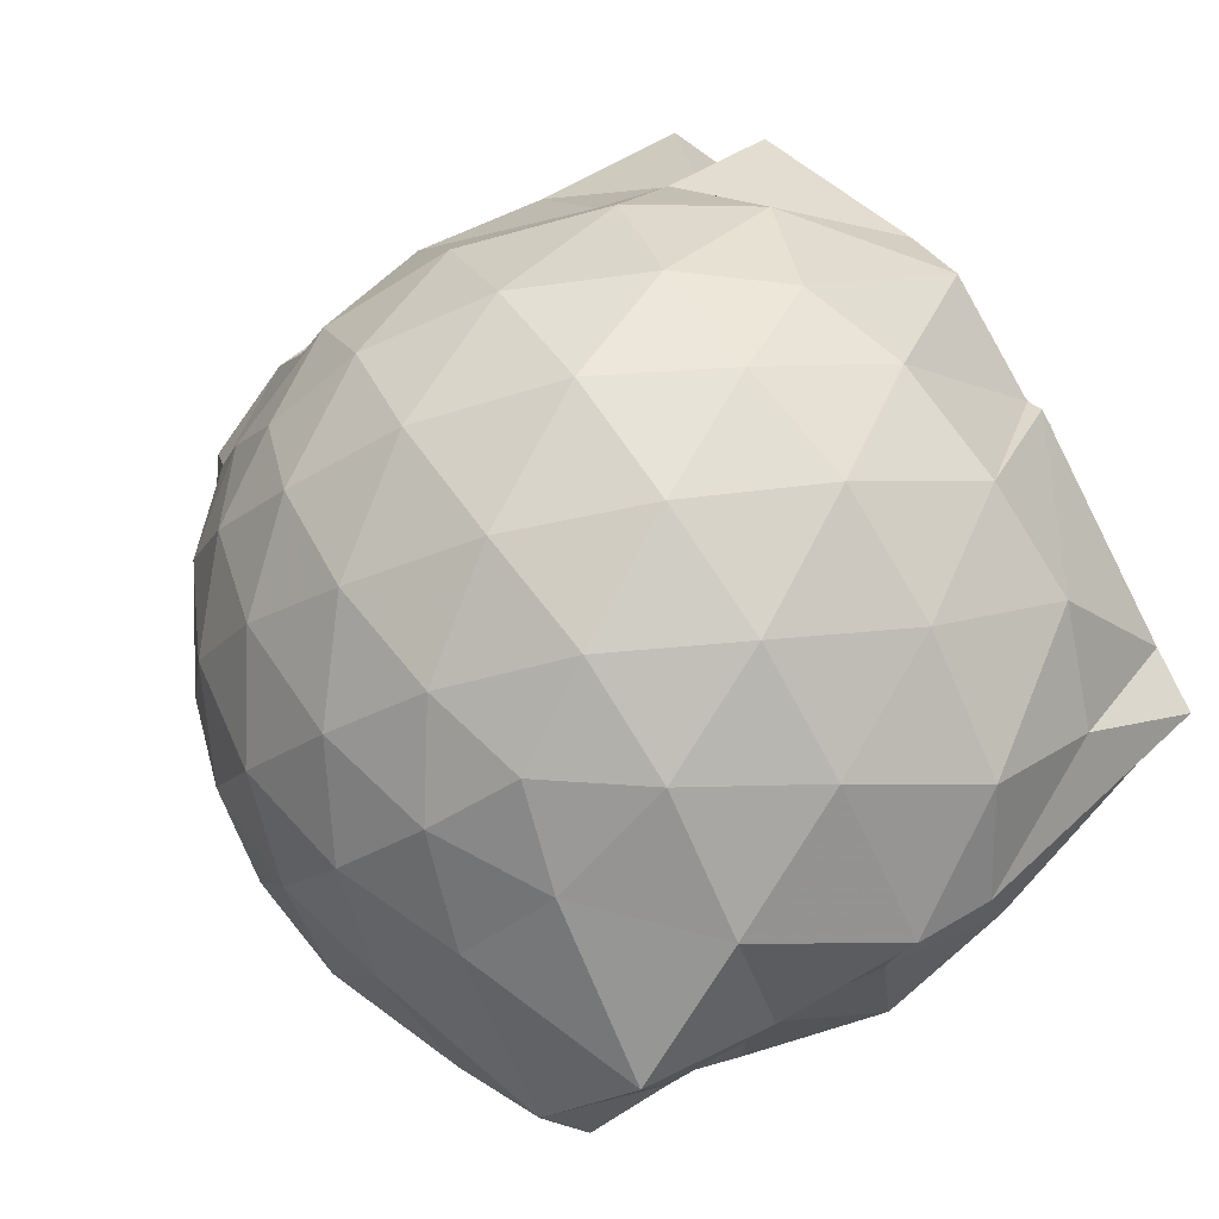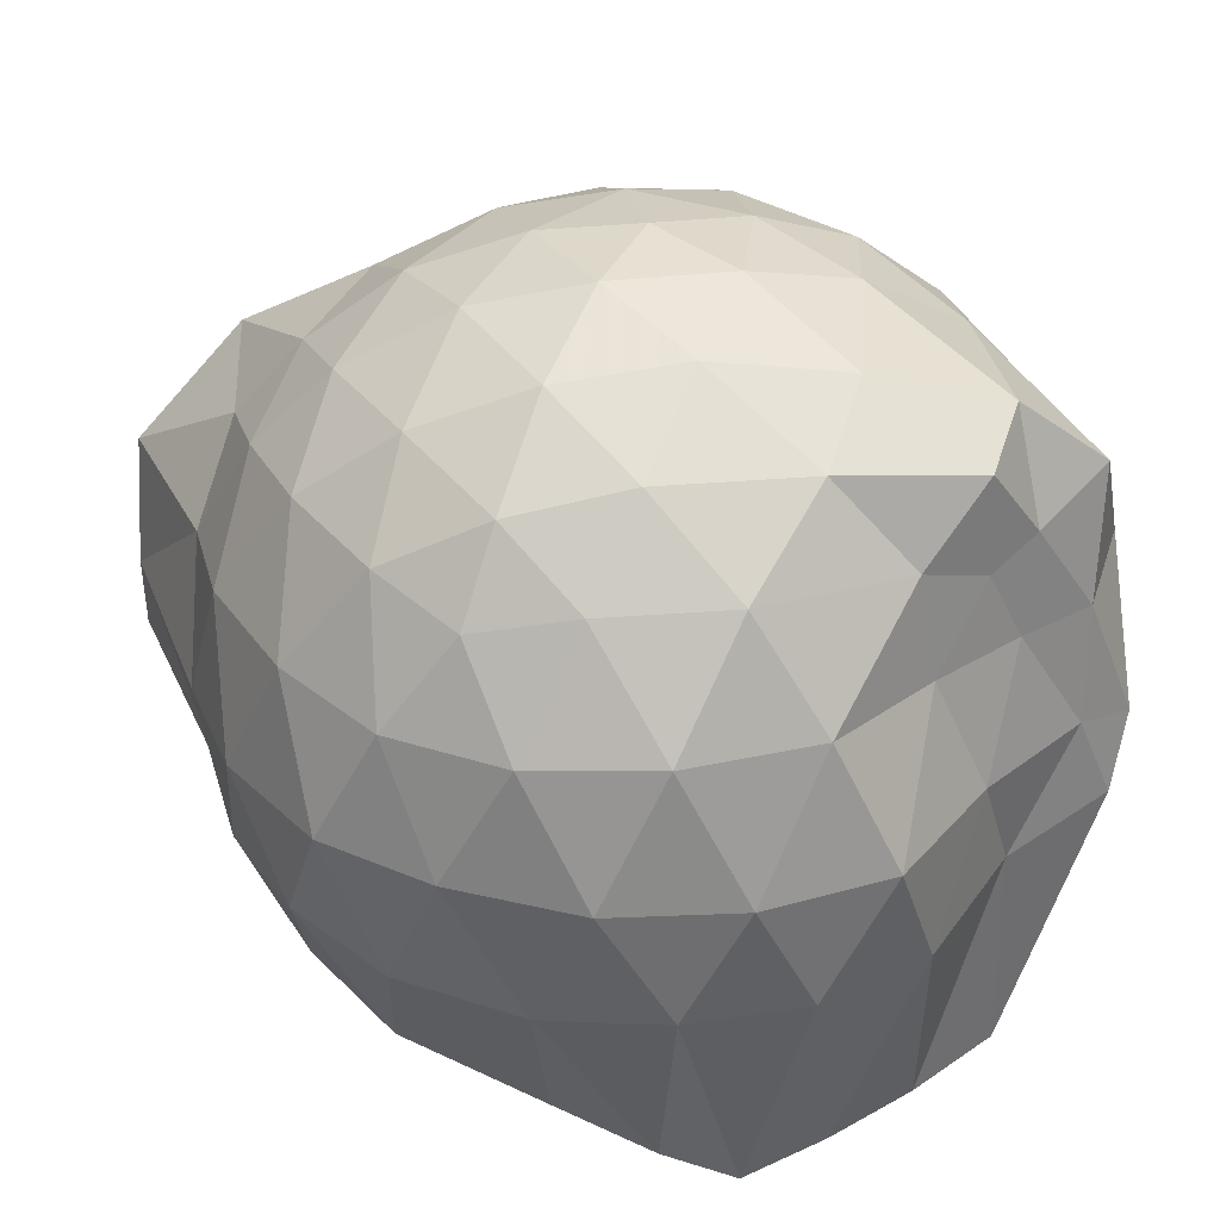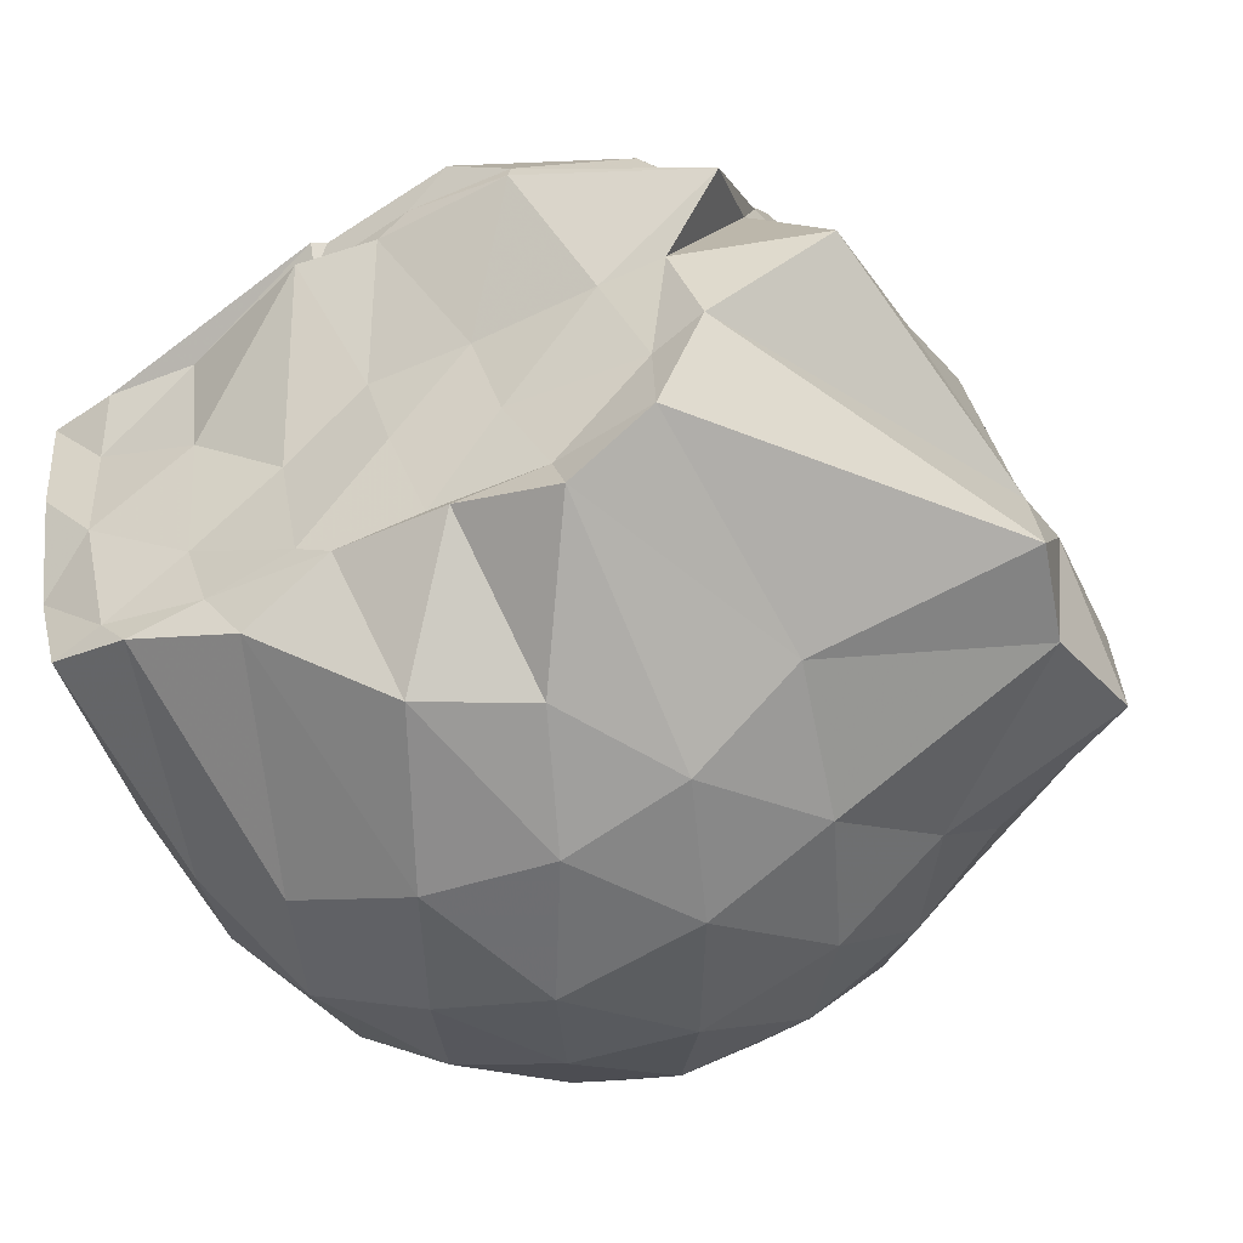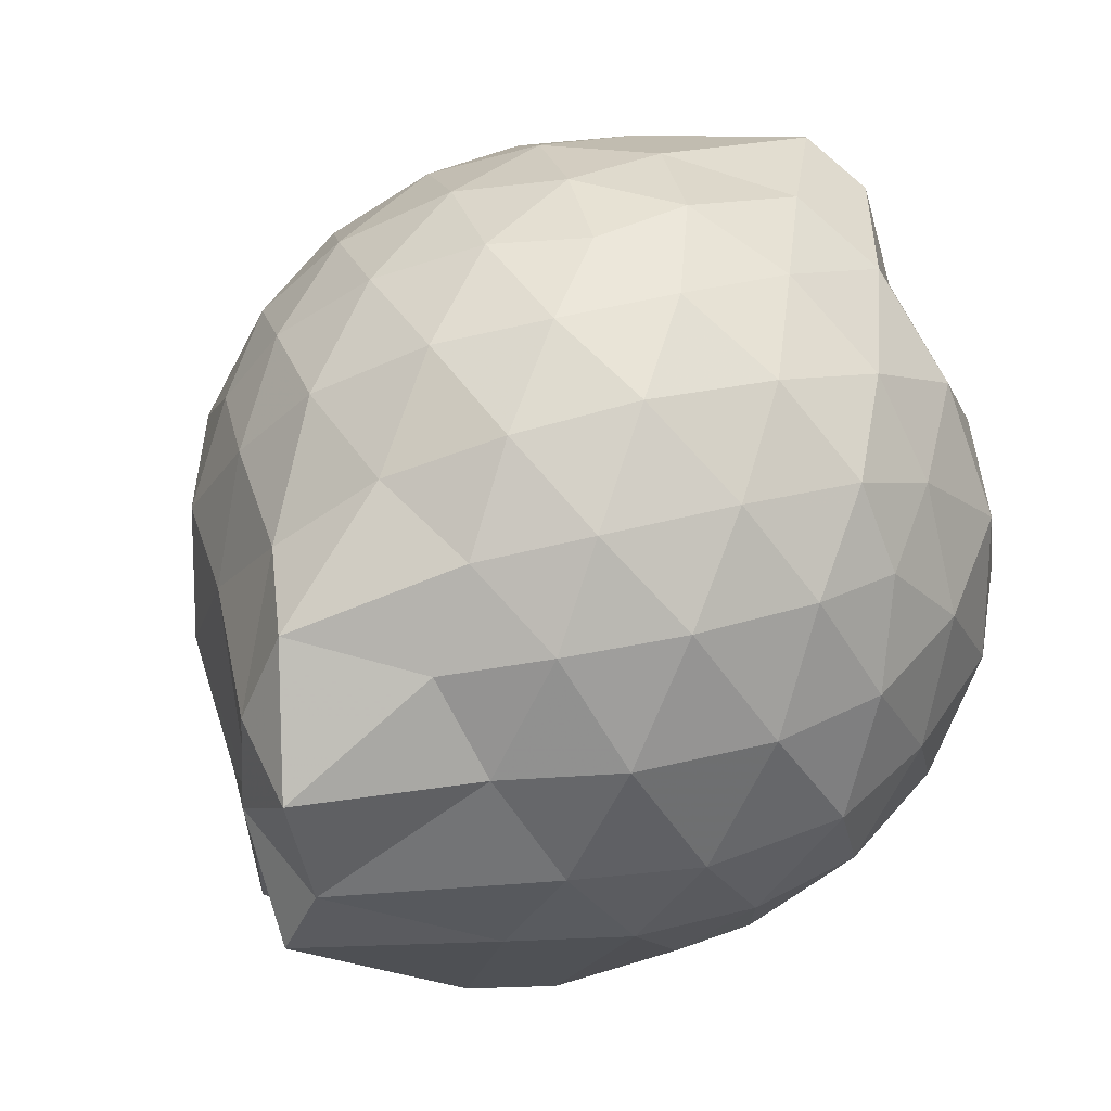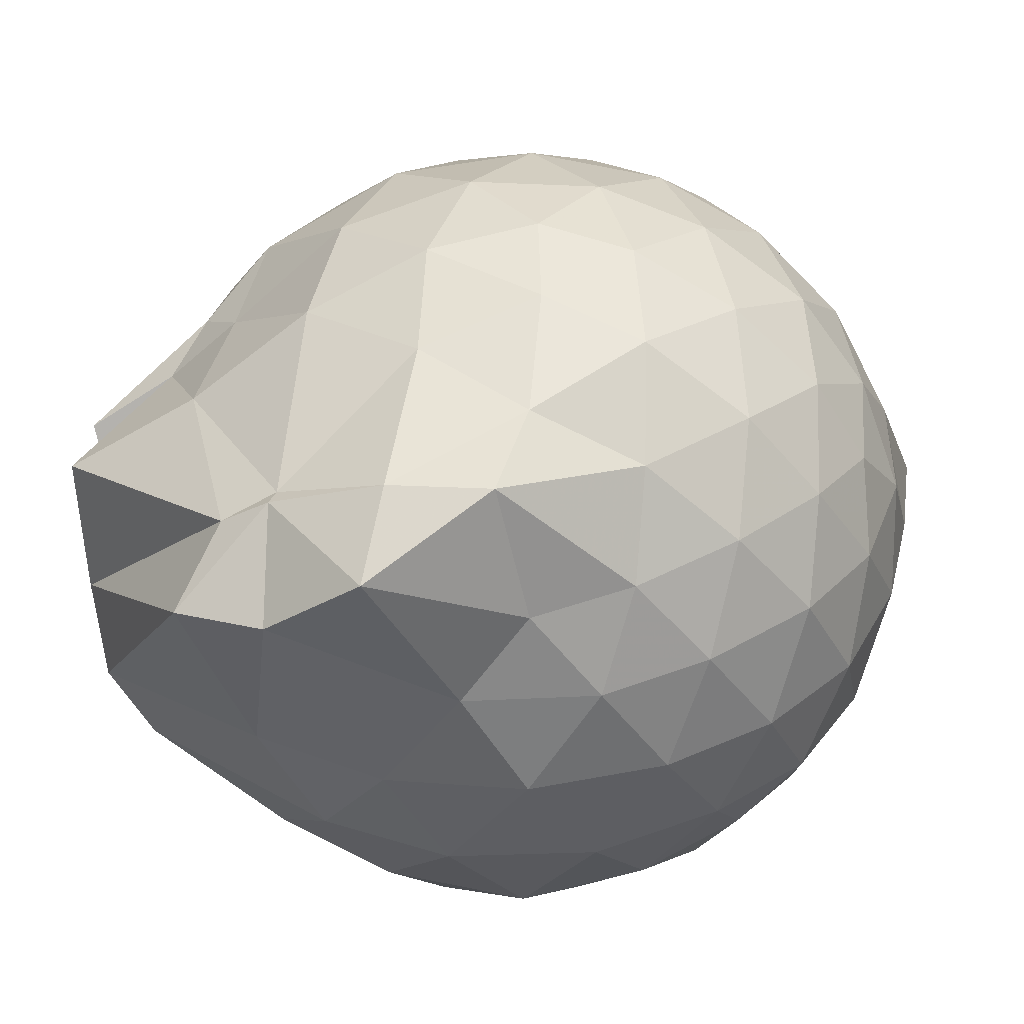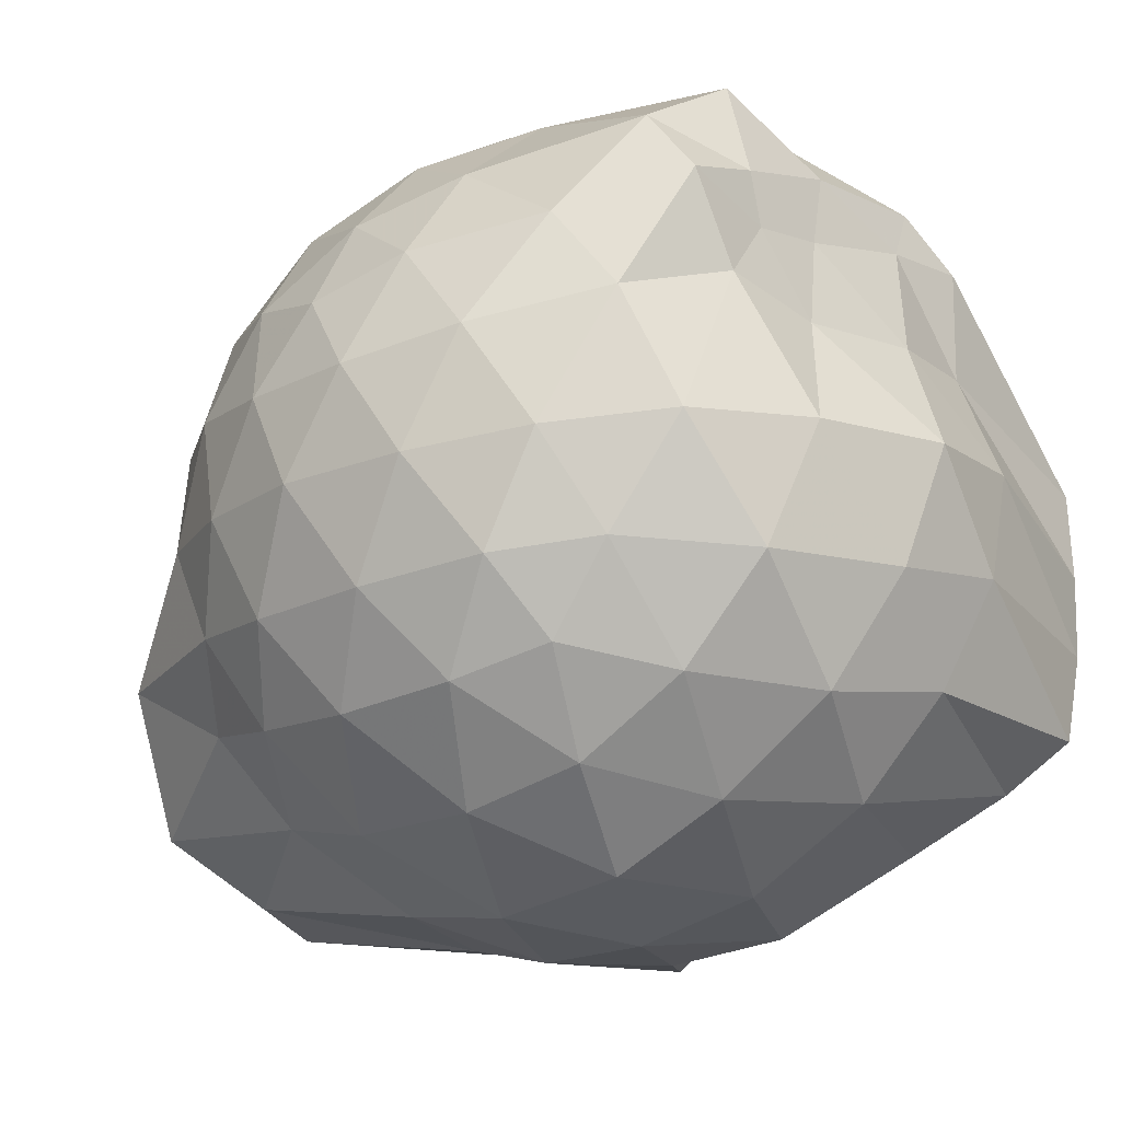
<metadata>
{"format":"obj","ext":"obj","renderer":"f3d","projection":"perspective","resolution":1024,"background":"white","views":[{"elev":73.7,"azim":56.9,"up":"+Y"},{"elev":31.3,"azim":43.2,"up":"+Z"},{"elev":-43.4,"azim":-151.6,"up":"+Y"},{"elev":47.3,"azim":-33.4,"up":"+Z"},{"elev":-17.5,"azim":-57.6,"up":"+Y"},{"elev":-44.6,"azim":40.5,"up":"+Y"}]}
</metadata>
<code>
v -2.398 -0.3383 0.3316
v -2.388 -0.3511 -1.424
v -1.59 -0.2456 -0.1866
v -1.567 -0.1264 -0.1289
v -1.565 0.09397 -0.06022
v -1.922 0.3257 -0.104
v -2.122 0.4551 -0.159
v -2.353 0.4586 -0.1026
v -2.631 0.4018 -0.07694
v -2.892 0.2823 -0.1011
v -3.077 0.1315 -0.1593
v -3.157 -0.08716 -0.1015
v -3.245 -0.3949 -0.07896
v -3.349 -0.6014 -0.1011
v -3.118 -0.827 -0.1583
v -2.905 -0.9657 -0.1019
v -2.65 -1.081 -0.07849
v -2.367 -1.139 -0.1006
v -2.147 -1.121 -0.1608
v -1.958 -0.985 -0.107
v -1.741 -0.7828 -0.08592
v -1.622 -0.4238 -0.1199
v -1.569 -0.155 -0.3552
v -1.535 0.03459 -0.3527
v -1.671 0.3023 -0.3426
v -1.956 0.4861 -0.3689
v -2.229 0.5708 -0.3661
v -2.517 0.5629 -0.3423
v -2.817 0.4611 -0.3383
v -3.051 0.2987 -0.3648
v -3.224 0.06118 -0.3707
v -3.304 -0.2172 -0.3372
v -3.446 -0.5806 -0.3231
v -3.478 -0.8098 -0.3577
v -3.081 -0.9804 -0.3655
v -2.837 -1.141 -0.3397
v -2.532 -1.24 -0.3411
v -2.255 -1.241 -0.3715
v -1.982 -1.151 -0.371
v -1.741 -0.9819 -0.3432
v -1.589 -0.7103 -0.343
v -1.602 -0.3865 -0.3651
v -1.524 0.01697 -0.6201
v -1.503 0.1617 -0.6466
v -1.797 0.4374 -0.6463
v -2.075 0.5741 -0.65
v -2.38 0.6194 -0.6433
v -2.687 0.5702 -0.6444
v -2.962 0.4253 -0.6444
v -3.173 0.2022 -0.6531
v -3.31 -0.06408 -0.6465
v -3.434 -0.5415 -0.6233
v -3.468 -0.5751 -0.62
v -3.449 -0.8583 -0.6386
v -2.975 -1.109 -0.6474
v -2.704 -1.247 -0.646
v -2.381 -1.306 -0.64
v -2.108 -1.238 -0.6499
v -1.824 -1.106 -0.6521
v -1.615 -0.8867 -0.6516
v -1.486 -0.6071 -0.651
v -1.54 -0.2749 -0.6426
v -1.499 0.1068 -0.8217
v -1.655 0.3056 -0.917
v -1.948 0.4642 -0.95
v -2.246 0.5595 -0.9537
v -2.532 0.563 -0.9258
v -2.809 0.4714 -0.9242
v -3.045 0.2714 -0.9753
v -3.149 0.03759 -0.9902
v -3.328 -0.2218 -0.9631
v -3.458 -0.5922 -0.76
v -3.511 -0.805 -0.8423
v -3.062 -0.9875 -0.9519
v -2.82 -1.153 -0.9257
v -2.549 -1.238 -0.9254
v -2.263 -1.233 -0.9531
v -1.968 -1.133 -0.9567
v -1.729 -0.9734 -0.9321
v -1.572 -0.7423 -0.9328
v -1.515 -0.4525 -0.9445
v -1.565 -0.1521 -0.8864
v -1.666 0.1207 -1.17
v -1.882 0.2721 -1.248
v -2.132 0.3909 -1.234
v -2.408 0.4453 -1.209
v -2.646 0.4402 -1.14
v -2.872 0.2785 -1.225
v -3.089 0.09049 -1.128
v -3.107 -0.04404 -1.22
v -3.342 -0.3291 -1.322
v -3.123 -0.557 -1.44
v -3.029 -0.7597 -1.451
v -2.847 -0.8722 -1.449
v -2.659 -1.097 -1.177
v -2.426 -1.077 -1.281
v -2.148 -0.9001 -1.421
v -1.902 -0.8314 -1.452
v -1.714 -0.7911 -1.431
v -1.647 -0.5904 -1.41
v -1.635 -0.3233 -1.441
v -1.61 -0.08378 -1.422
v -1.585 -0.2654 0.04381
v -1.649 -0.1128 0.1196
v -1.963 0.1431 0.0921
v -2.166 0.3224 0.03107
v -2.434 0.2875 0.09147
v -2.729 0.1914 0.09395
v -2.969 0.05831 0.03354
v -3.029 -0.1996 0.09499
v -3.036 -0.4953 0.09241
v -2.977 -0.7492 0.03051
v -2.745 -0.8743 0.08902
v -2.452 -0.9657 0.0914
v -2.166 -1.004 0.02736
v -1.978 -0.8104 0.08911
v -1.764 -0.5395 0.08389
v -1.85 -0.3386 0.1916
v -2.053 -0.09549 0.2395
v -2.237 0.1199 0.2007
v -2.517 0.04565 0.2441
v -2.794 -0.0641 0.2031
v -2.815 -0.3455 0.2403
v -2.801 -0.6249 0.1992
v -2.535 -0.7272 0.2405
v -2.242 -0.7985 0.2
v -2.052 -0.5767 0.2355
v -2.153 -0.3371 0.3059
v -2.316 -0.1173 0.3007
v -2.586 -0.2057 0.3064
v -2.59 -0.4761 0.3017
v -2.326 -0.558 0.303
v -1.758 -0.07231 -1.442
v -2.276 0.05571 -1.503
v -2.306 0.05198 -1.488
v -2.603 0.08804 -1.518
v -2.749 -0.002814 -1.514
v -3.156 -0.15 -1.427
v -3.044 -0.3525 -1.434
v -3.005 -0.5888 -1.42
v -2.798 -0.768 -1.415
v -2.598 -0.7917 -1.434
v -2.341 -0.7848 -1.429
v -2.06 -0.7775 -1.427
v -1.827 -0.7488 -1.437
v -1.757 -0.4597 -1.437
v -1.74 -0.2244 -1.418
v -1.956 -0.06534 -1.426
v -2.274 -0.01022 -1.478
v -2.507 0.02168 -1.502
v -2.747 -0.03103 -1.521
v -2.902 -0.3619 -1.438
v -2.692 -0.5726 -1.422
v -2.537 -0.7682 -1.42
v -2.263 -0.7478 -1.435
v -2 -0.6187 -1.42
v -1.987 -0.3241 -1.429
v -2.261 -0.03087 -1.527
v -2.438 -0.02742 -1.502
v -2.62 -0.3577 -1.425
v -2.452 -0.5424 -1.431
v -2.199 -0.4781 -1.413
f 3 23 4
f 4 23 24
f 4 24 5
f 5 24 25
f 5 25 6
f 6 25 26
f 6 26 7
f 7 26 27
f 7 27 8
f 8 27 28
f 8 28 9
f 9 28 29
f 9 29 10
f 10 29 30
f 10 30 11
f 11 30 31
f 11 31 12
f 12 31 32
f 12 32 13
f 13 32 33
f 13 33 14
f 14 33 34
f 14 34 15
f 15 34 35
f 15 35 16
f 16 35 36
f 16 36 17
f 17 36 37
f 17 37 18
f 18 37 38
f 18 38 19
f 19 38 39
f 19 39 20
f 20 39 40
f 20 40 21
f 21 40 41
f 21 41 22
f 22 41 42
f 22 42 3
f 3 42 23
f 23 43 24
f 24 43 44
f 24 44 25
f 25 44 45
f 25 45 26
f 26 45 46
f 26 46 27
f 27 46 47
f 27 47 28
f 28 47 48
f 28 48 29
f 29 48 49
f 29 49 30
f 30 49 50
f 30 50 31
f 31 50 51
f 31 51 32
f 32 51 52
f 32 52 33
f 33 52 53
f 33 53 34
f 34 53 54
f 34 54 35
f 35 54 55
f 35 55 36
f 36 55 56
f 36 56 37
f 37 56 57
f 37 57 38
f 38 57 58
f 38 58 39
f 39 58 59
f 39 59 40
f 40 59 60
f 40 60 41
f 41 60 61
f 41 61 42
f 42 61 62
f 42 62 23
f 23 62 43
f 43 63 44
f 44 63 64
f 44 64 45
f 45 64 65
f 45 65 46
f 46 65 66
f 46 66 47
f 47 66 67
f 47 67 48
f 48 67 68
f 48 68 49
f 49 68 69
f 49 69 50
f 50 69 70
f 50 70 51
f 51 70 71
f 51 71 52
f 52 71 72
f 52 72 53
f 53 72 73
f 53 73 54
f 54 73 74
f 54 74 55
f 55 74 75
f 55 75 56
f 56 75 76
f 56 76 57
f 57 76 77
f 57 77 58
f 58 77 78
f 58 78 59
f 59 78 79
f 59 79 60
f 60 79 80
f 60 80 61
f 61 80 81
f 61 81 62
f 62 81 82
f 62 82 43
f 43 82 63
f 63 83 64
f 64 83 84
f 64 84 65
f 65 84 85
f 65 85 66
f 66 85 86
f 66 86 67
f 67 86 87
f 67 87 68
f 68 87 88
f 68 88 69
f 69 88 89
f 69 89 70
f 70 89 90
f 70 90 71
f 71 90 91
f 71 91 72
f 72 91 92
f 72 92 73
f 73 92 93
f 73 93 74
f 74 93 94
f 74 94 75
f 75 94 95
f 75 95 76
f 76 95 96
f 76 96 77
f 77 96 97
f 77 97 78
f 78 97 98
f 78 98 79
f 79 98 99
f 79 99 80
f 80 99 100
f 80 100 81
f 81 100 101
f 81 101 82
f 82 101 102
f 82 102 63
f 63 102 83
f 103 104 118
f 104 119 118
f 104 105 119
f 105 120 119
f 105 106 120
f 106 107 120
f 107 121 120
f 107 108 121
f 108 122 121
f 108 109 122
f 109 110 122
f 110 123 122
f 110 111 123
f 111 124 123
f 111 112 124
f 112 113 124
f 113 125 124
f 113 114 125
f 114 126 125
f 114 115 126
f 115 116 126
f 116 127 126
f 116 117 127
f 117 118 127
f 117 103 118
f 118 119 128
f 119 129 128
f 119 120 129
f 120 121 129
f 121 130 129
f 121 122 130
f 122 123 130
f 123 131 130
f 123 124 131
f 124 125 131
f 125 132 131
f 125 126 132
f 126 127 132
f 127 128 132
f 127 118 128
f 133 148 134
f 134 148 149
f 134 149 135
f 135 149 150
f 135 150 136
f 136 150 137
f 137 150 151
f 137 151 138
f 138 151 152
f 138 152 139
f 139 152 140
f 140 152 153
f 140 153 141
f 141 153 154
f 141 154 142
f 142 154 143
f 143 154 155
f 143 155 144
f 144 155 156
f 144 156 145
f 145 156 146
f 146 156 157
f 146 157 147
f 147 157 148
f 147 148 133
f 148 158 149
f 149 158 159
f 149 159 150
f 150 159 151
f 151 159 160
f 151 160 152
f 152 160 153
f 153 160 161
f 153 161 154
f 154 161 155
f 155 161 162
f 155 162 156
f 156 162 157
f 157 162 158
f 157 158 148
f 3 4 103
f 103 4 104
f 4 5 104
f 104 5 105
f 5 6 105
f 105 6 106
f 6 7 106
f 7 8 106
f 106 8 107
f 8 9 107
f 107 9 108
f 9 10 108
f 108 10 109
f 10 11 109
f 11 12 109
f 109 12 110
f 12 13 110
f 110 13 111
f 13 14 111
f 111 14 112
f 14 15 112
f 15 16 112
f 112 16 113
f 16 17 113
f 113 17 114
f 17 18 114
f 114 18 115
f 18 19 115
f 19 20 115
f 115 20 116
f 20 21 116
f 116 21 117
f 21 22 117
f 117 22 103
f 22 3 103
f 83 133 84
f 84 133 134
f 84 134 85
f 85 134 135
f 85 135 86
f 86 135 136
f 86 136 87
f 87 136 88
f 88 136 137
f 88 137 89
f 89 137 138
f 89 138 90
f 90 138 139
f 90 139 91
f 91 139 92
f 92 139 140
f 92 140 93
f 93 140 141
f 93 141 94
f 94 141 142
f 94 142 95
f 95 142 96
f 96 142 143
f 96 143 97
f 97 143 144
f 97 144 98
f 98 144 145
f 98 145 99
f 99 145 100
f 100 145 146
f 100 146 101
f 101 146 147
f 101 147 102
f 102 147 133
f 102 133 83
f 128 129 1
f 129 130 1
f 130 131 1
f 131 132 1
f 132 128 1
f 159 158 2
f 160 159 2
f 161 160 2
f 162 161 2
f 158 162 2

</code>
